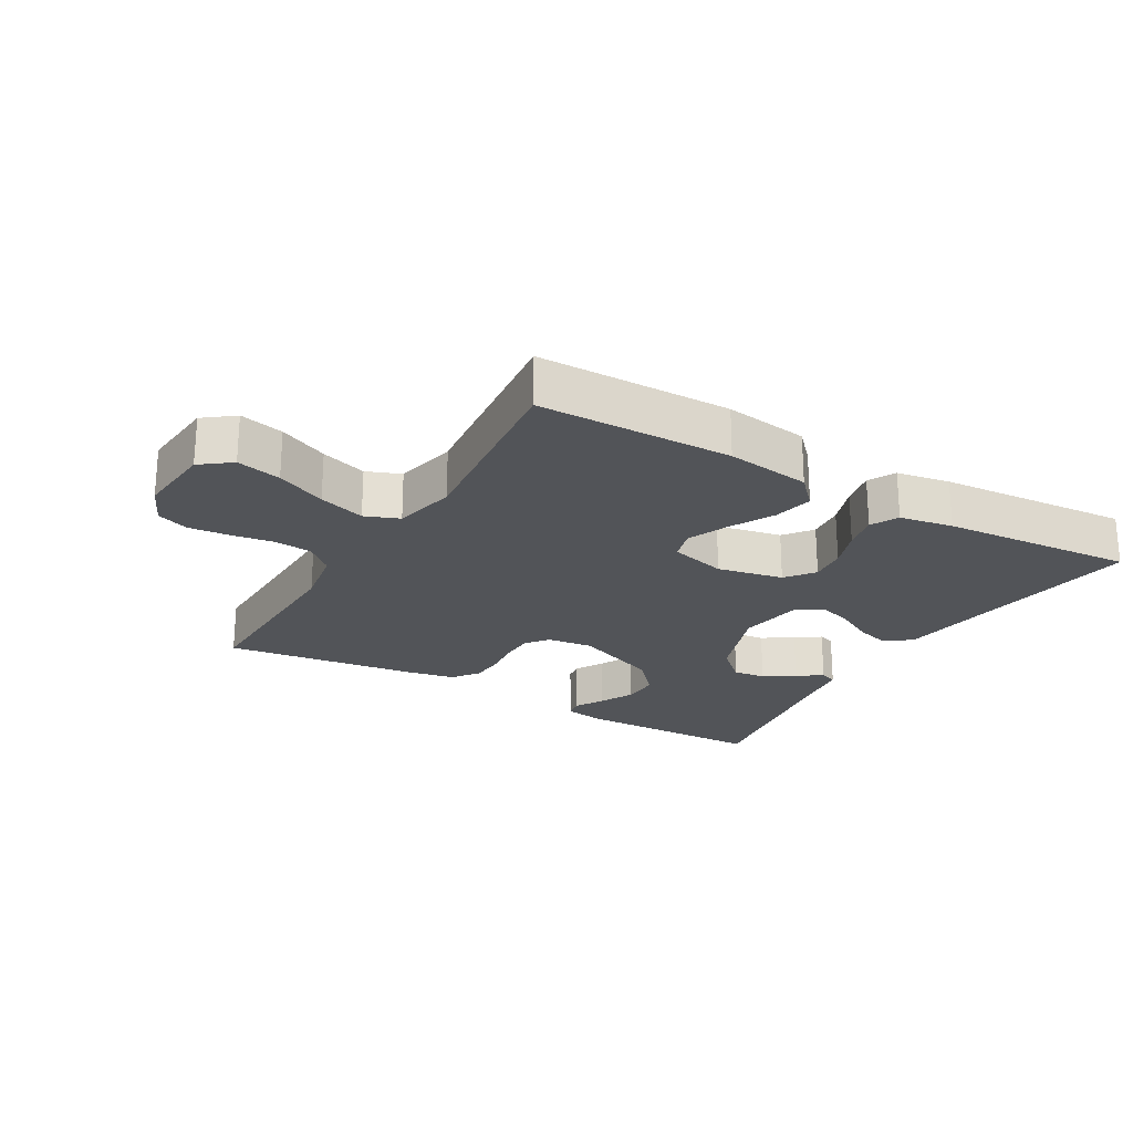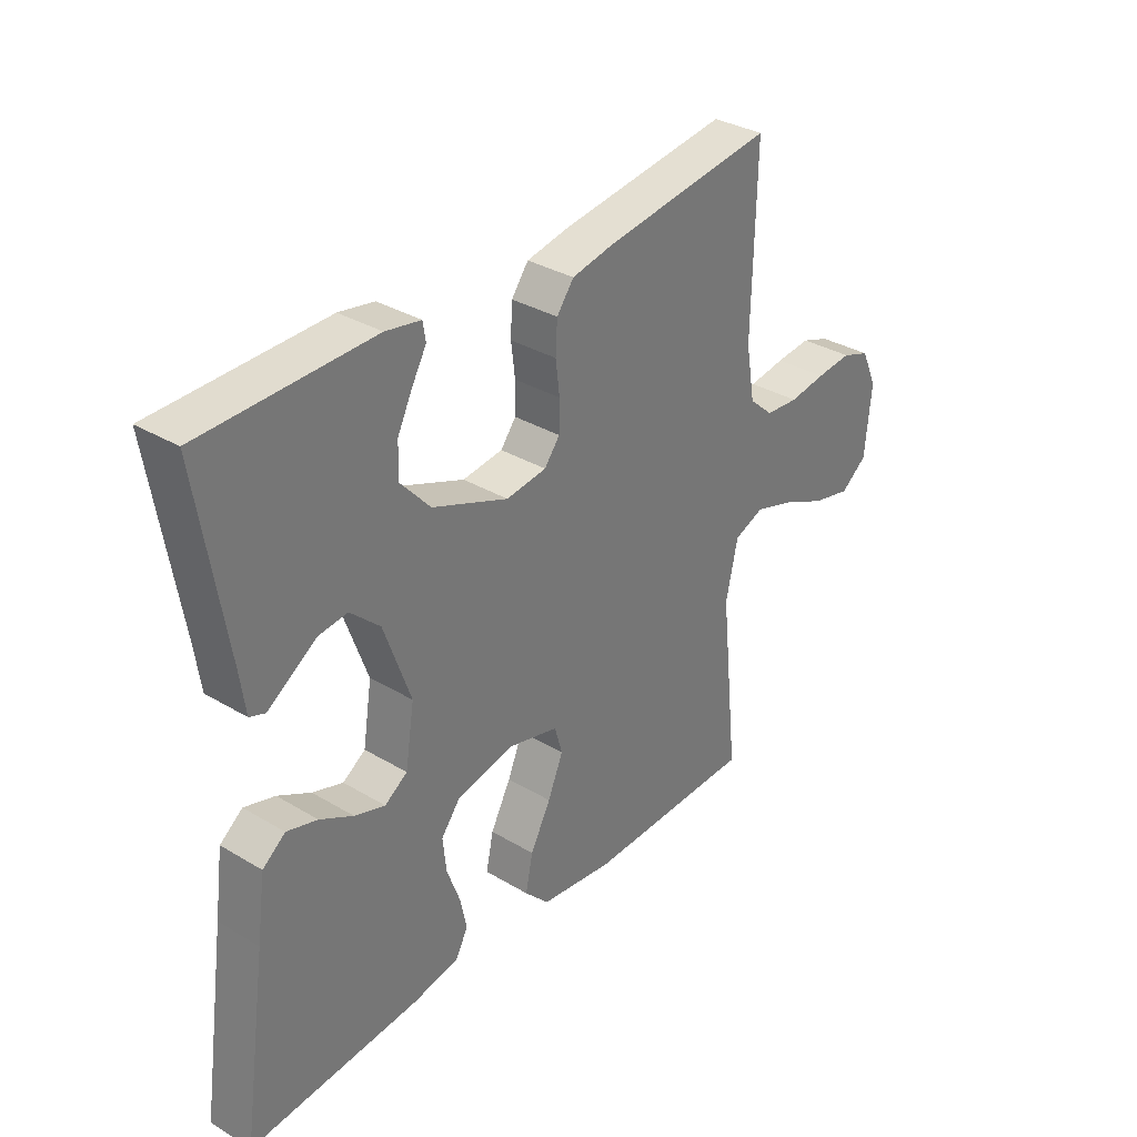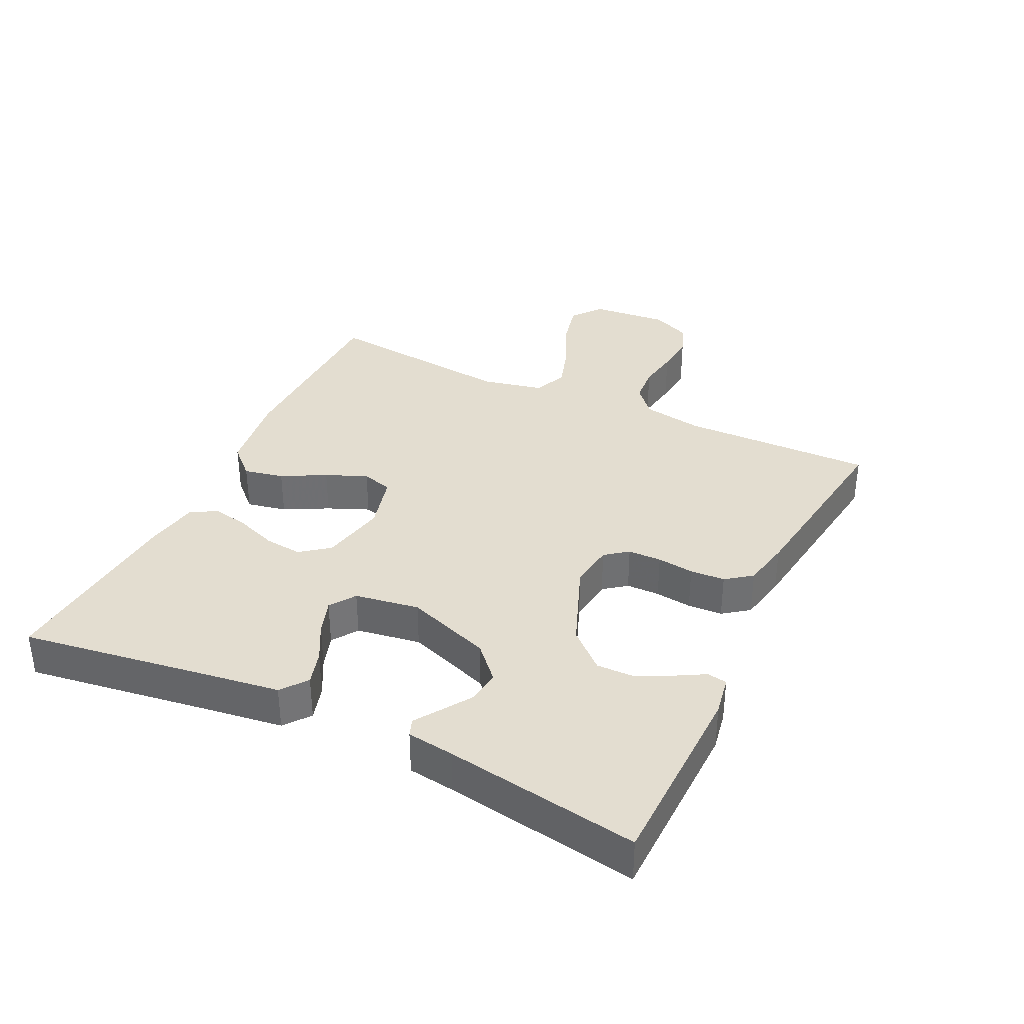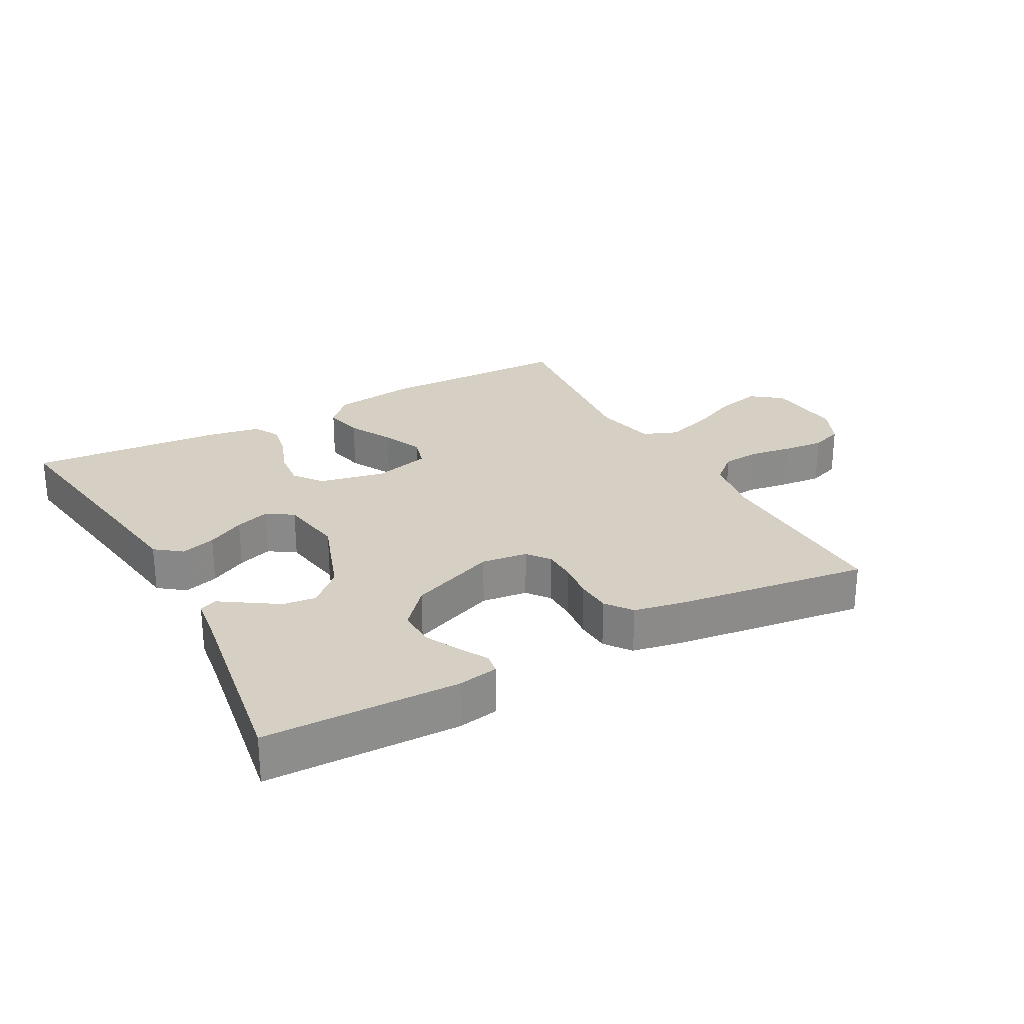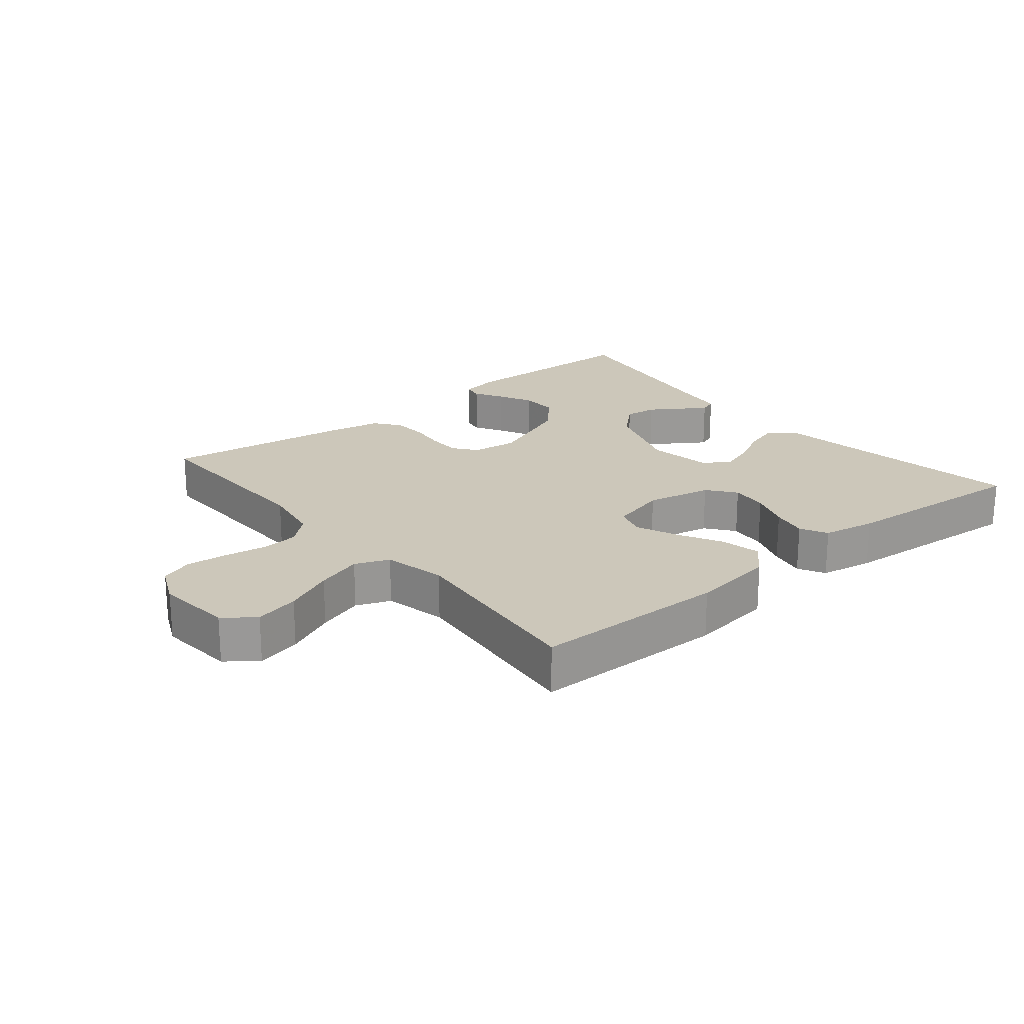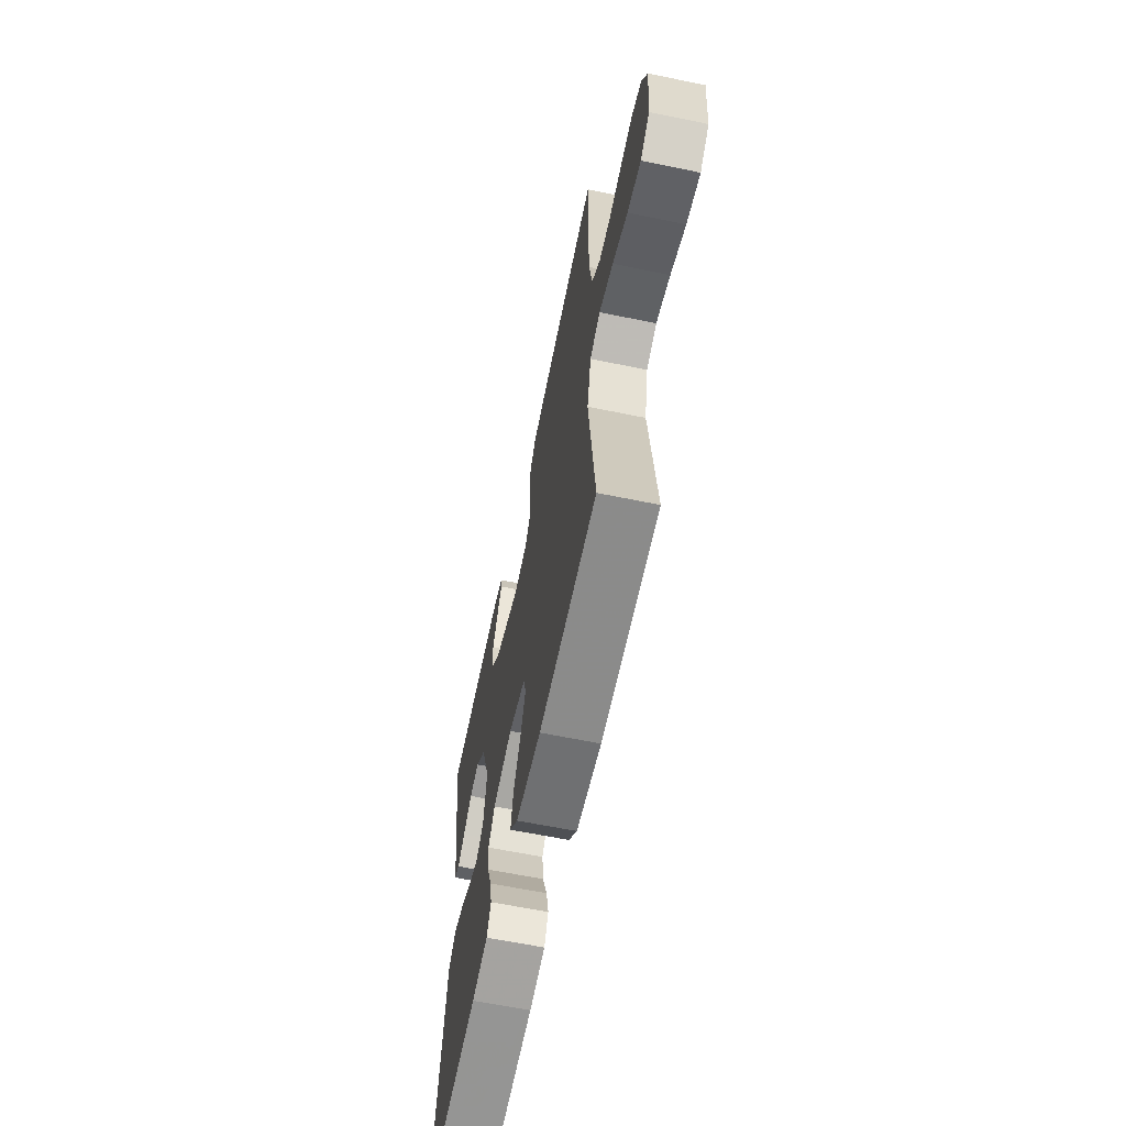
<metadata>
{"format":"obj","ext":"obj","renderer":"f3d","projection":"perspective","resolution":1024,"background":"white","views":[{"elev":-23.0,"azim":149.7,"up":"+Y"},{"elev":33.5,"azim":-50.8,"up":"+Z"},{"elev":35.5,"azim":-64.3,"up":"+Y"},{"elev":26.1,"azim":-28.7,"up":"+Y"},{"elev":21.5,"azim":140.5,"up":"+Y"},{"elev":-62.8,"azim":78.2,"up":"+Z"}]}
</metadata>
<code>
v 0.5 0.07 -0.5
v 0.2 0.07 -0.505
v 0.069 0.07 -0.487
v 0.026 0.07 -0.442
v 0.039 0.07 -0.38
v 0.075 0.07 -0.312
v 0.102 0.07 -0.248
v 0.088 0.07 -0.2
v 0 0.07 -0.177
v -0.102 0.07 -0.198
v -0.136 0.07 -0.242
v -0.13 0.07 -0.3
v -0.107 0.07 -0.363
v -0.095 0.07 -0.419
v -0.117 0.07 -0.461
v -0.2 0.07 -0.476
v -0.5 0.07 -0.5
v -0.456 0.07 -0.2
v -0.441 0.07 -0.093
v -0.401 0.07 -0.062
v -0.347 0.07 -0.078
v -0.289 0.07 -0.109
v -0.235 0.07 -0.127
v -0.195 0.07 -0.1
v -0.179 0.07 0
v -0.226 0.07 0.132
v -0.278 0.07 0.18
v -0.329 0.07 0.174
v -0.376 0.07 0.143
v -0.415 0.07 0.117
v -0.442 0.07 0.127
v -0.452 0.07 0.2
v -0.5 0.07 0.5
v -0.2 0.07 0.506
v -0.138 0.07 0.495
v -0.133 0.07 0.464
v -0.158 0.07 0.42
v -0.185 0.07 0.366
v -0.186 0.07 0.308
v -0.134 0.07 0.25
v 0 0.07 0.197
v 0.071 0.07 0.206
v 0.098 0.07 0.241
v 0.099 0.07 0.293
v 0.092 0.07 0.35
v 0.095 0.07 0.404
v 0.125 0.07 0.444
v 0.2 0.07 0.459
v 0.5 0.07 0.5
v 0.494 0.07 0.2
v 0.51 0.07 0.107
v 0.553 0.07 0.069
v 0.612 0.07 0.064
v 0.677 0.07 0.074
v 0.74 0.07 0.08
v 0.79 0.07 0.062
v 0.818 0.07 0
v 0.807 0.07 -0.12
v 0.76 0.07 -0.156
v 0.691 0.07 -0.14
v 0.614 0.07 -0.105
v 0.542 0.07 -0.082
v 0.489 0.07 -0.103
v 0.468 0.07 -0.2
v 0.5 0 -0.5
v 0.2 0 -0.505
v 0.069 0 -0.487
v 0.026 0 -0.442
v 0.039 0 -0.38
v 0.075 0 -0.312
v 0.102 0 -0.248
v 0.088 0 -0.2
v 0 0 -0.177
v -0.102 0 -0.198
v -0.136 0 -0.242
v -0.13 0 -0.3
v -0.107 0 -0.363
v -0.095 0 -0.419
v -0.117 0 -0.461
v -0.2 0 -0.476
v -0.5 0 -0.5
v -0.456 0 -0.2
v -0.441 0 -0.093
v -0.401 0 -0.062
v -0.347 0 -0.078
v -0.289 0 -0.109
v -0.235 0 -0.127
v -0.195 0 -0.1
v -0.179 0 0
v -0.226 0 0.132
v -0.278 0 0.18
v -0.329 0 0.174
v -0.376 0 0.143
v -0.415 0 0.117
v -0.442 0 0.127
v -0.452 0 0.2
v -0.5 0 0.5
v -0.2 0 0.506
v -0.138 0 0.495
v -0.133 0 0.464
v -0.158 0 0.42
v -0.185 0 0.366
v -0.186 0 0.308
v -0.134 0 0.25
v 0 0 0.197
v 0.071 0 0.206
v 0.098 0 0.241
v 0.099 0 0.293
v 0.092 0 0.35
v 0.095 0 0.404
v 0.125 0 0.444
v 0.2 0 0.459
v 0.5 0 0.5
v 0.494 0 0.2
v 0.51 0 0.107
v 0.553 0 0.069
v 0.612 0 0.064
v 0.677 0 0.074
v 0.74 0 0.08
v 0.79 0 0.062
v 0.818 0 0
v 0.807 0 -0.12
v 0.76 0 -0.156
v 0.691 0 -0.14
v 0.614 0 -0.105
v 0.542 0 -0.082
v 0.489 0 -0.103
v 0.468 0 -0.2
f 58 59 60 61
f 58 61 62
f 57 58 62
f 56 57 62
f 53 54 55 56
f 53 56 62 63
f 47 48 49 50
f 47 50 51
f 44 45 46 47
f 43 44 47 51
f 42 43 51 52
f 34 35 36 37
f 32 33 34 37
f 32 37 38
f 29 30 31 32
f 28 29 32 38
f 27 28 38 39
f 19 20 21 22
f 18 19 22 23
f 17 18 23
f 16 17 23 24
f 12 13 14 15
f 11 12 15 16
f 3 4 5 6
f 3 6 7
f 64 1 2 3
f 63 64 3 7
f 52 53 63 7
f 41 42 52 7
f 26 27 39 40
f 25 26 40 41
f 11 16 24 25
f 10 11 25 41
f 9 10 41
f 8 9 41
f 7 8 41
f 125 124 123 122
f 126 125 122
f 126 122 121
f 126 121 120
f 120 119 118 117
f 127 126 120 117
f 114 113 112 111
f 115 114 111
f 111 110 109 108
f 115 111 108 107
f 116 115 107 106
f 101 100 99 98
f 101 98 97 96
f 102 101 96
f 96 95 94 93
f 102 96 93 92
f 103 102 92 91
f 86 85 84 83
f 87 86 83 82
f 87 82 81
f 88 87 81 80
f 79 78 77 76
f 80 79 76 75
f 70 69 68 67
f 71 70 67
f 67 66 65 128
f 71 67 128 127
f 71 127 117 116
f 71 116 106 105
f 104 103 91 90
f 105 104 90 89
f 89 88 80 75
f 105 89 75 74
f 105 74 73
f 105 73 72
f 105 72 71
f 1 65 66 2
f 2 66 67 3
f 3 67 68 4
f 4 68 69 5
f 5 69 70 6
f 6 70 71 7
f 7 71 72 8
f 8 72 73 9
f 9 73 74 10
f 10 74 75 11
f 11 75 76 12
f 12 76 77 13
f 13 77 78 14
f 14 78 79 15
f 15 79 80 16
f 16 80 81 17
f 17 81 82 18
f 18 82 83 19
f 19 83 84 20
f 20 84 85 21
f 21 85 86 22
f 22 86 87 23
f 23 87 88 24
f 24 88 89 25
f 25 89 90 26
f 26 90 91 27
f 27 91 92 28
f 28 92 93 29
f 29 93 94 30
f 30 94 95 31
f 31 95 96 32
f 32 96 97 33
f 33 97 98 34
f 34 98 99 35
f 35 99 100 36
f 36 100 101 37
f 37 101 102 38
f 38 102 103 39
f 39 103 104 40
f 40 104 105 41
f 41 105 106 42
f 42 106 107 43
f 43 107 108 44
f 44 108 109 45
f 45 109 110 46
f 46 110 111 47
f 47 111 112 48
f 48 112 113 49
f 49 113 114 50
f 50 114 115 51
f 51 115 116 52
f 52 116 117 53
f 53 117 118 54
f 54 118 119 55
f 55 119 120 56
f 56 120 121 57
f 57 121 122 58
f 58 122 123 59
f 59 123 124 60
f 60 124 125 61
f 61 125 126 62
f 62 126 127 63
f 63 127 128 64
f 64 128 65 1

</code>
